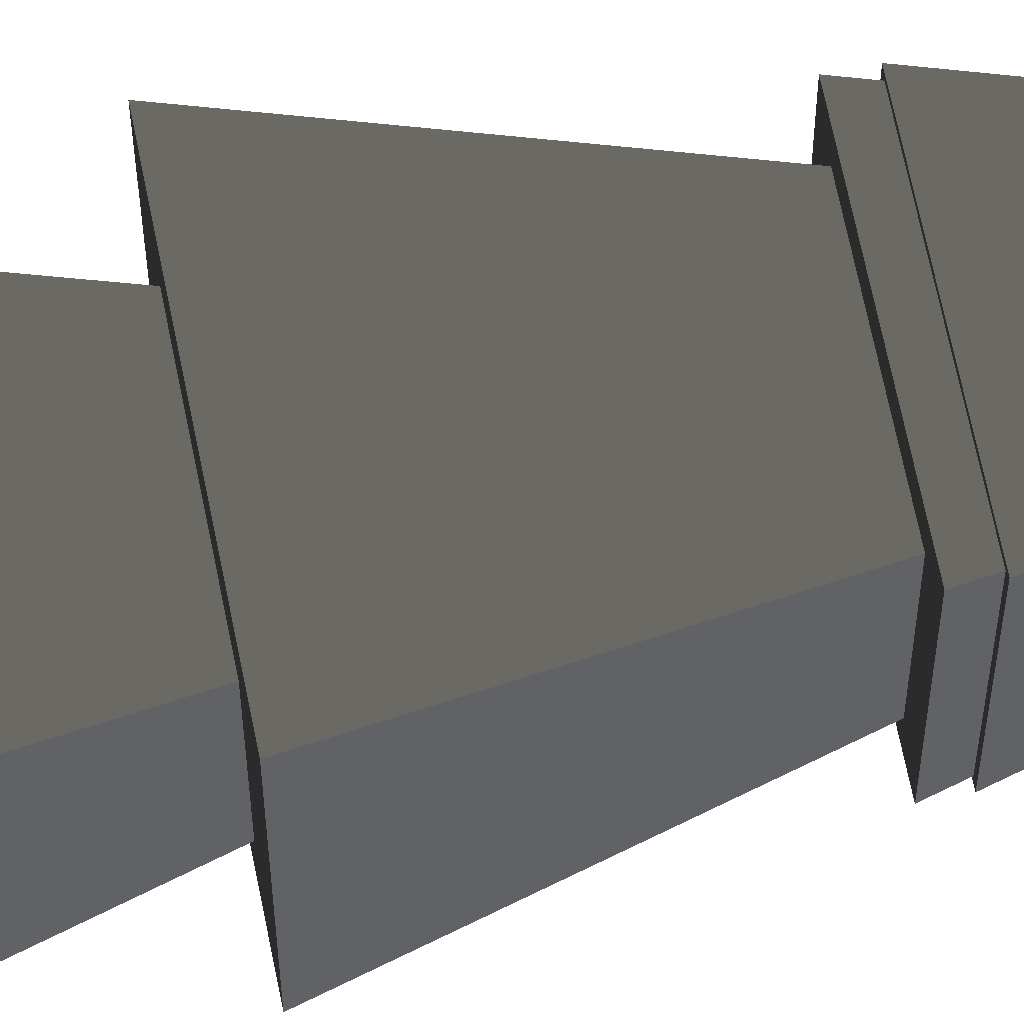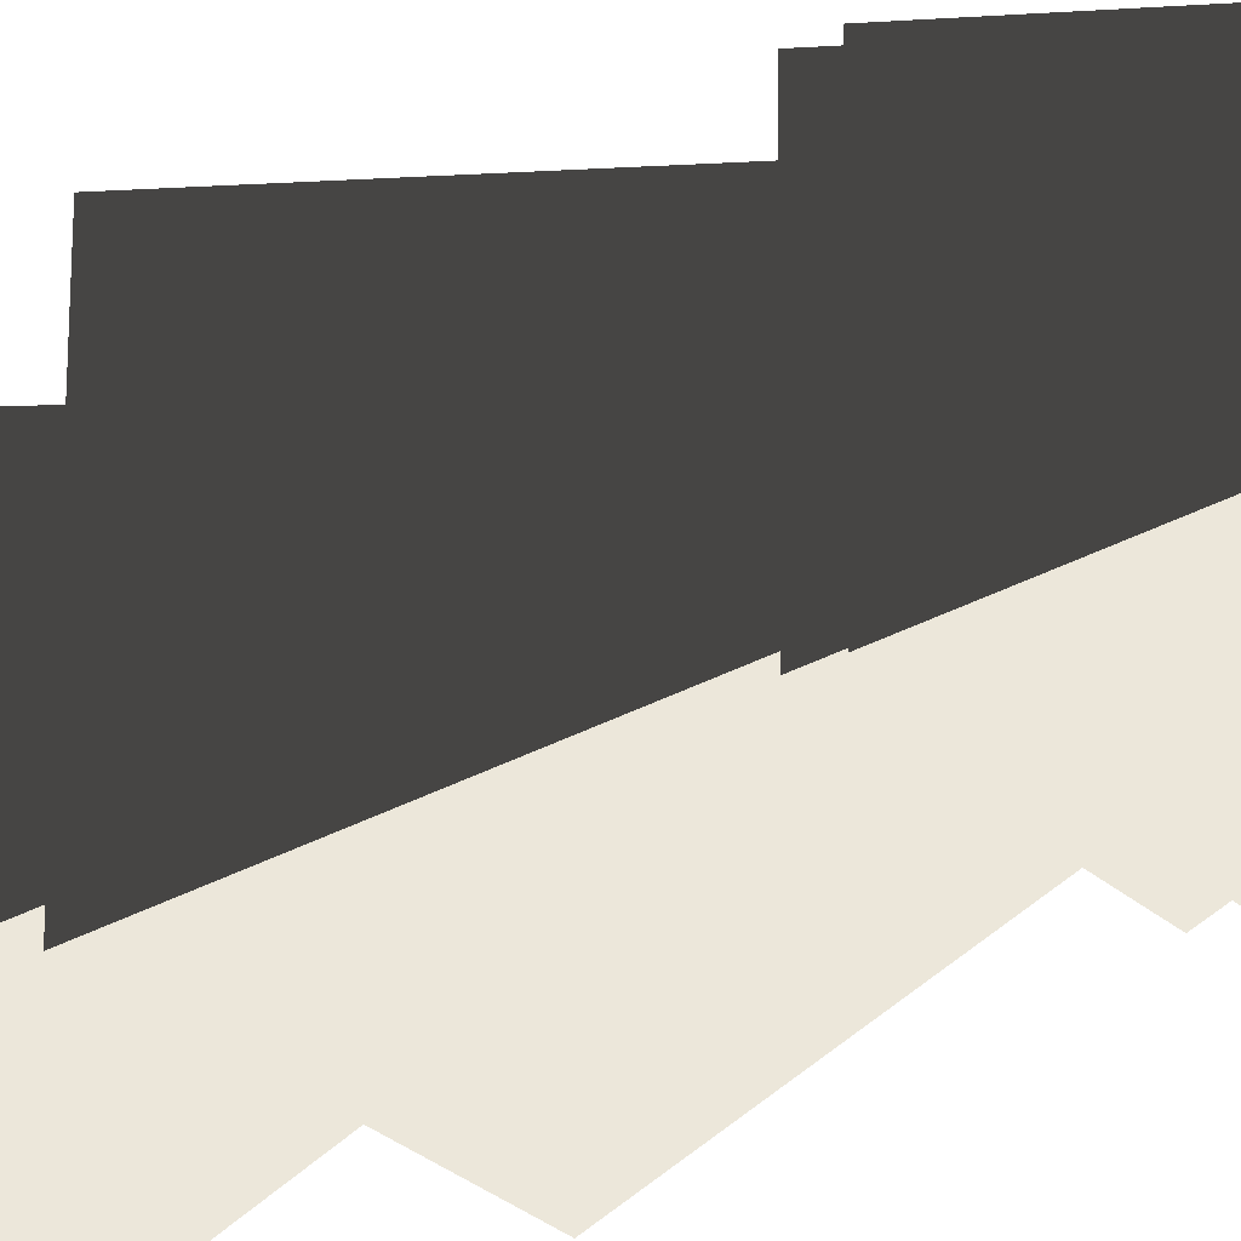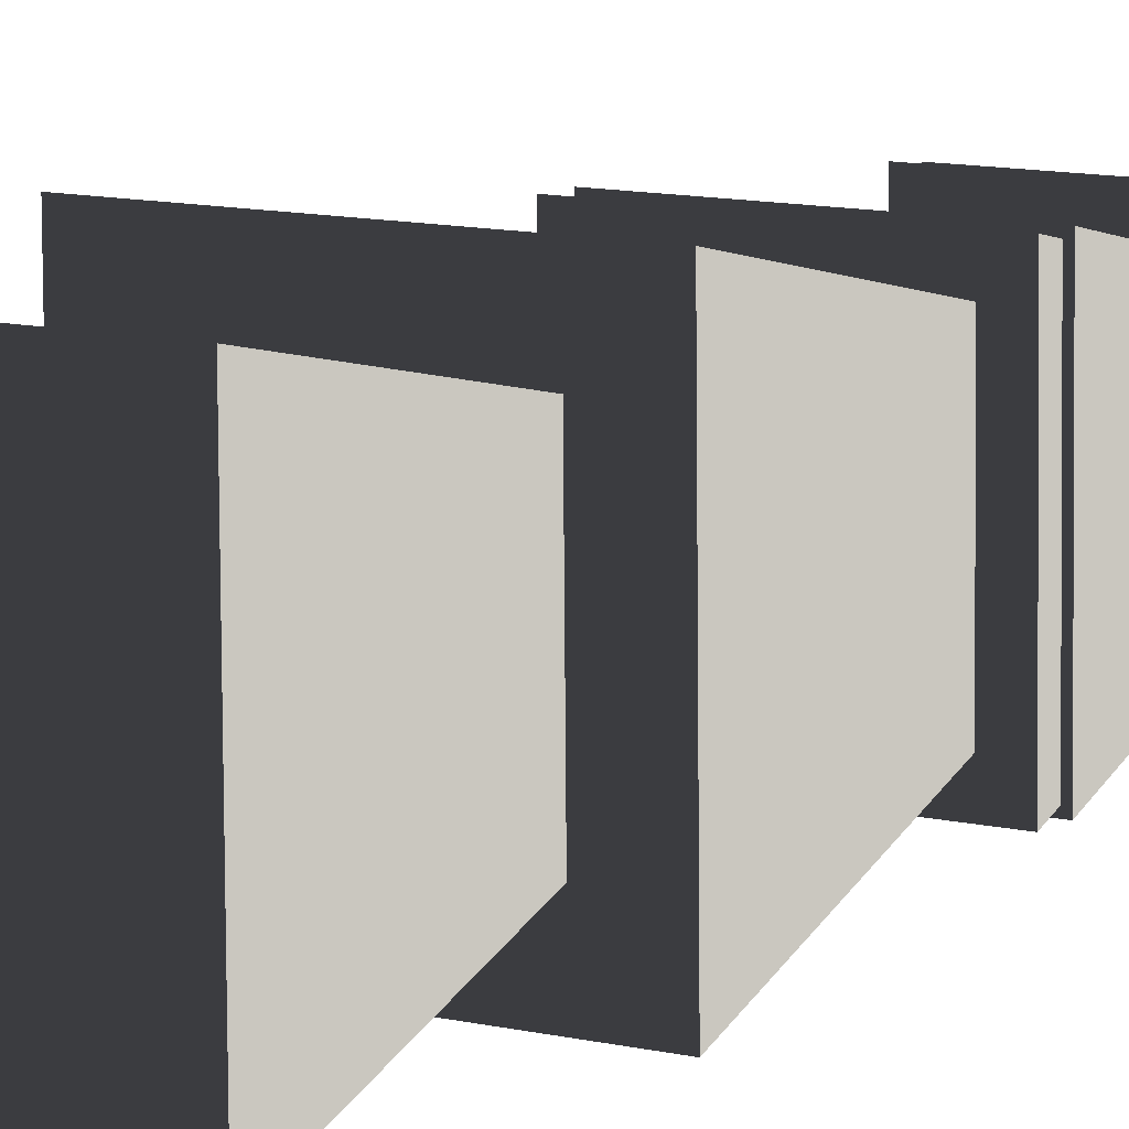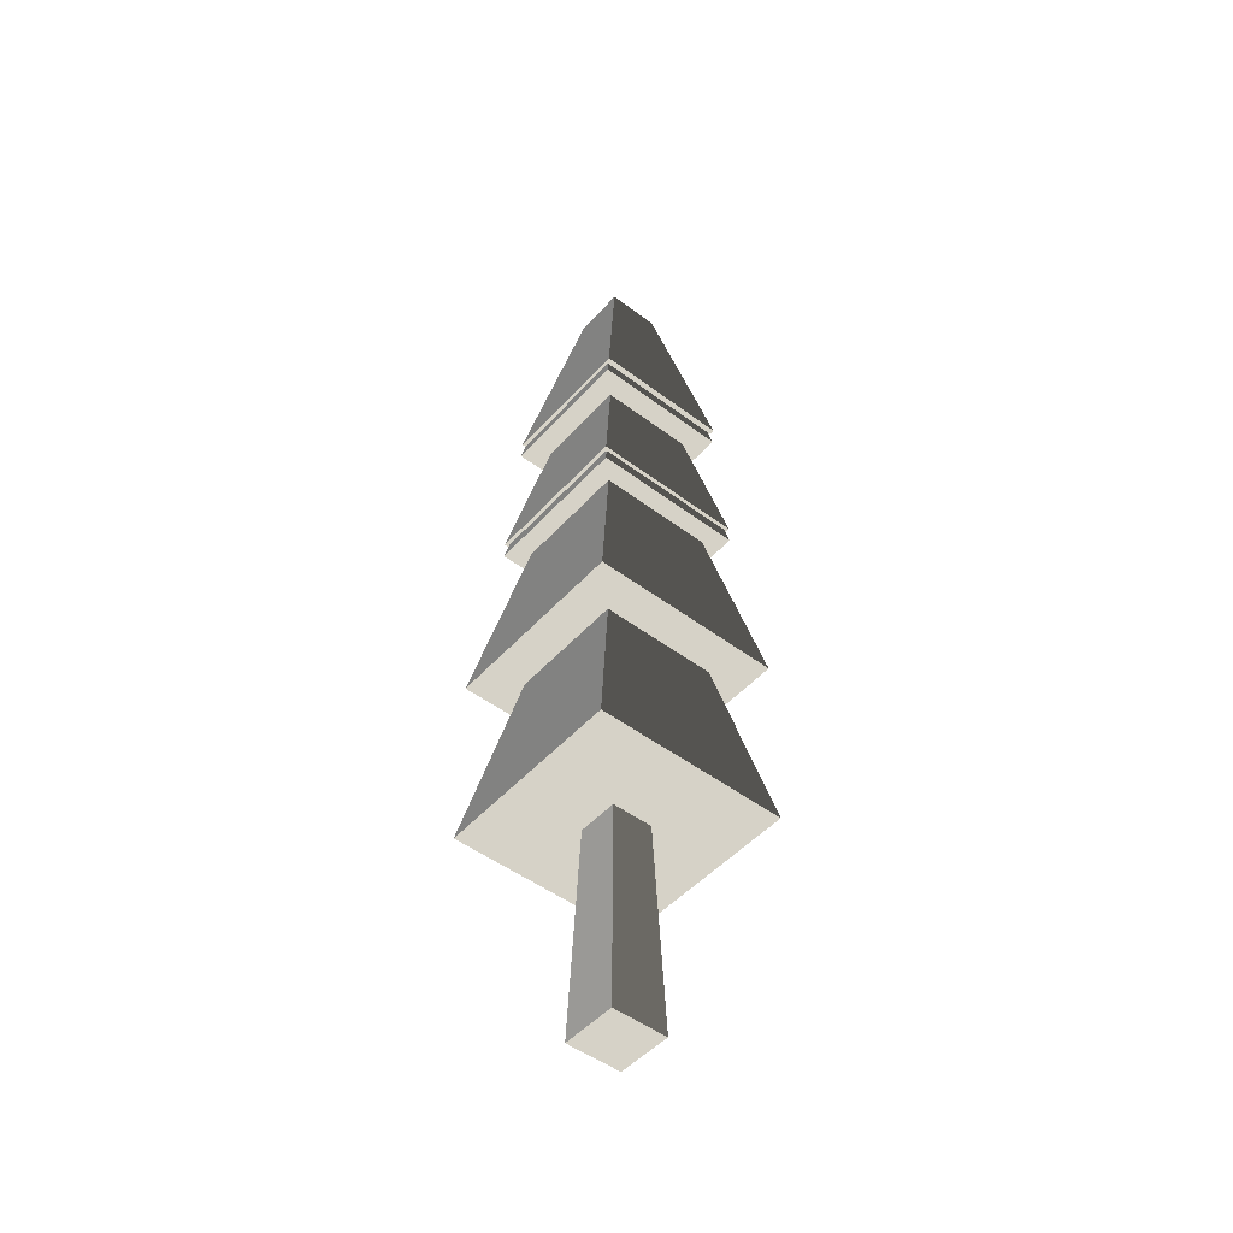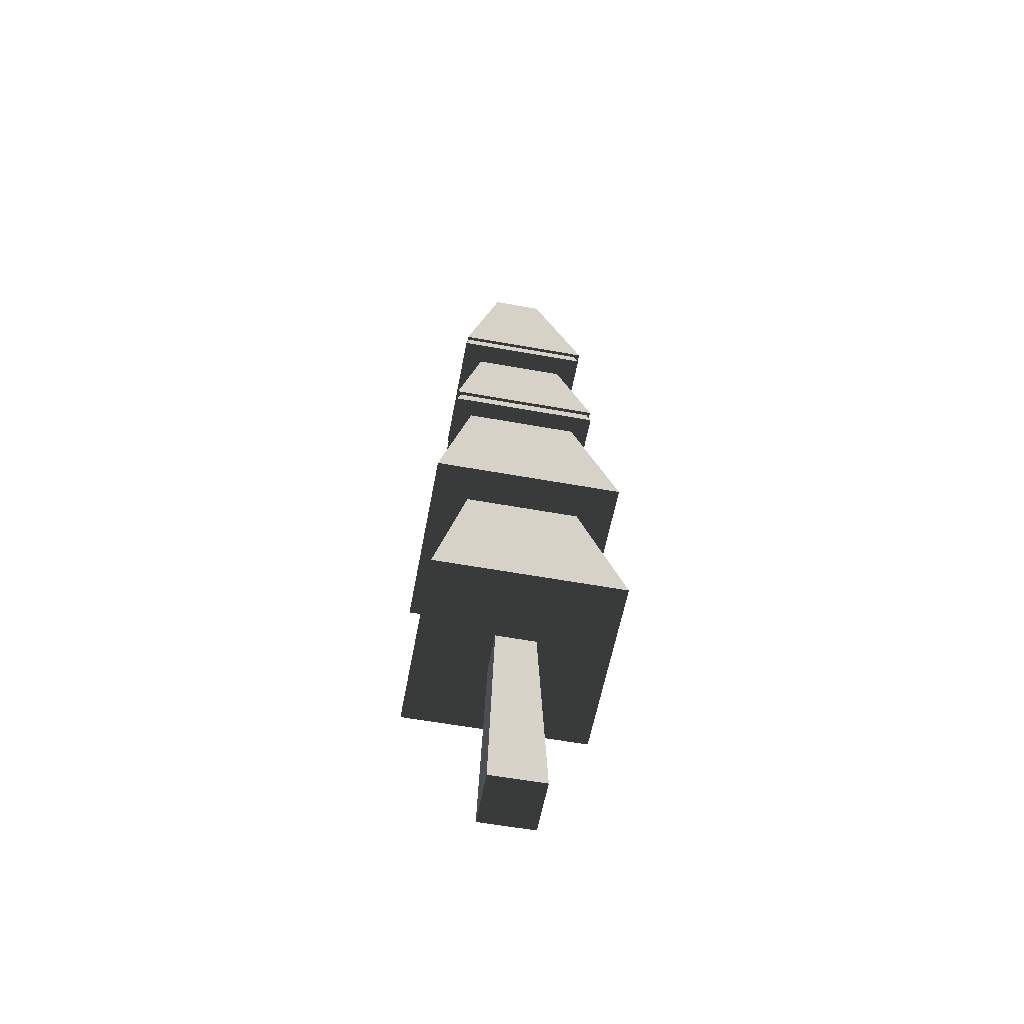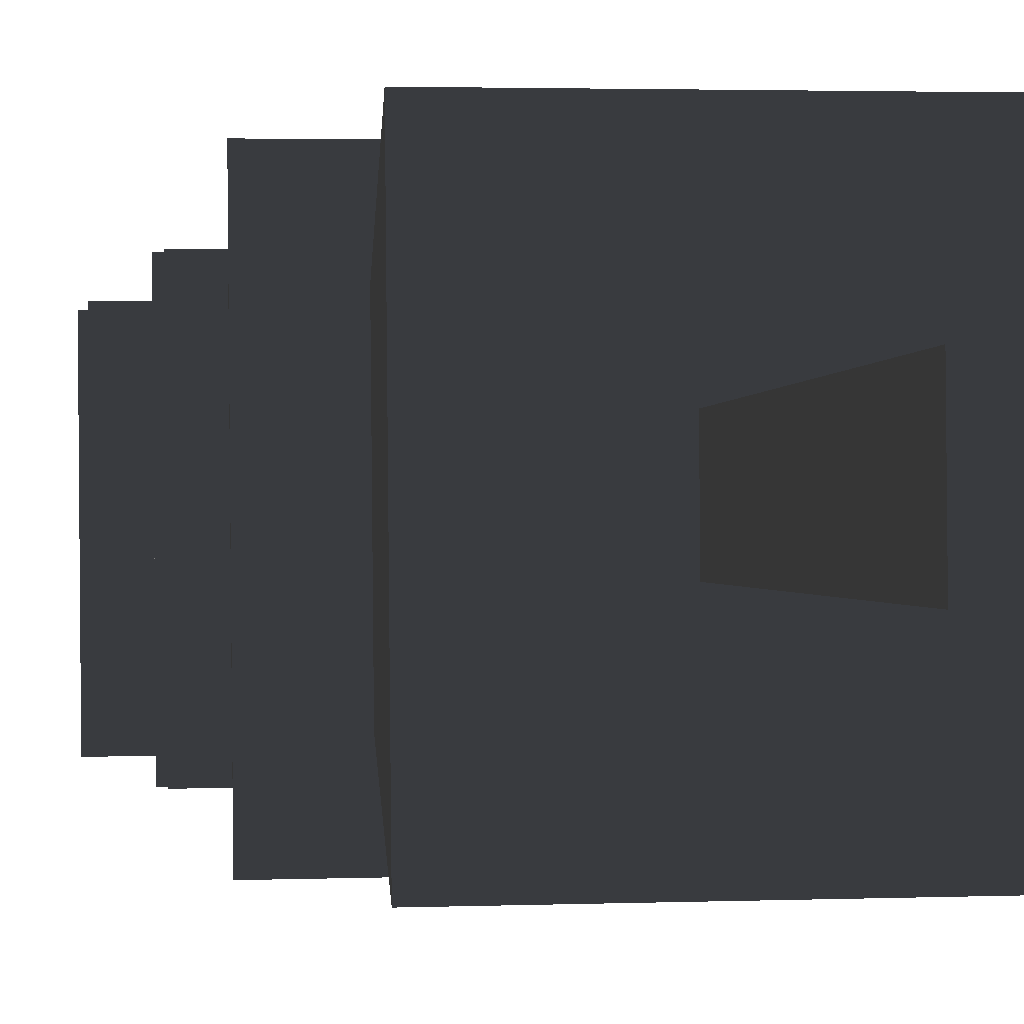
<metadata>
{"format":"obj","ext":"obj","renderer":"f3d","projection":"perspective","resolution":1024,"background":"white","views":[{"elev":66.9,"azim":-101.3,"up":"+Y"},{"elev":-27.4,"azim":-53.2,"up":"+Y"},{"elev":10.2,"azim":-145.4,"up":"+Y"},{"elev":-49.1,"azim":-40.4,"up":"+Z"},{"elev":-58.3,"azim":-101.1,"up":"+Z"},{"elev":-0.9,"azim":166.1,"up":"+Y"}]}
</metadata>
<code>
v -0.3949 0.3908 1.063
v 0.3999 0.3835 1.063
v 0.1525 0.1406 2.256
v -0.1519 0.1434 2.256
v 0.3999 0.3835 1.063
v 0.3926 -0.4112 1.063
v 0.1497 -0.1638 2.256
v 0.1525 0.1406 2.256
v 0.3926 -0.4112 1.063
v -0.4022 -0.4039 1.063
v -0.1547 -0.161 2.256
v 0.1497 -0.1638 2.256
v -0.4022 -0.4039 1.063
v -0.3949 0.3908 1.063
v -0.1519 0.1434 2.256
v -0.1547 -0.161 2.256
v 0.3926 -0.4112 1.063
v 0.3999 0.3835 1.063
v 0.3791 0.3743 1.063
v 0.3722 -0.3793 1.063
v -0.4022 -0.4039 1.063
v -0.3814 -0.3724 1.063
v -0.3949 0.3908 1.063
v -0.3745 0.3812 1.063
v 0.1497 -0.1638 2.256
v -0.1547 -0.161 2.256
v -0.1519 0.1434 2.256
v 0.1525 0.1406 2.256
v -0.3949 0.402 0.9634
v 0.3999 0.3947 0.9634
v 0.3791 0.3743 1.063
v -0.3745 0.3812 1.063
v 0.3999 0.3947 0.9634
v 0.3926 -0.4001 0.9634
v 0.3722 -0.3793 1.063
v 0.3791 0.3743 1.063
v 0.3926 -0.4001 0.9634
v -0.4022 -0.3928 0.9634
v -0.3814 -0.3724 1.063
v 0.3722 -0.3793 1.063
v -0.4022 -0.3928 0.9634
v -0.3949 0.402 0.9634
v -0.3745 0.3812 1.063
v -0.3814 -0.3724 1.063
v -0.4386 0.4465 0.143
v 0.4444 0.4384 0.143
v 0.2742 0.2713 0.9634
v -0.2714 0.2763 0.9634
v 0.4444 0.4384 0.143
v 0.4363 -0.4446 0.143
v 0.2692 -0.2744 0.9634
v 0.2742 0.2713 0.9634
v 0.4363 -0.4446 0.143
v -0.4467 -0.4365 0.143
v -0.2764 -0.2694 0.9634
v 0.2692 -0.2744 0.9634
v -0.4467 -0.4365 0.143
v -0.4386 0.4465 0.143
v -0.2714 0.2763 0.9634
v -0.2764 -0.2694 0.9634
v 0.4363 -0.4446 0.143
v 0.4444 0.4384 0.143
v 0.4237 0.418 0.143
v 0.416 -0.4239 0.143
v -0.4467 -0.4365 0.143
v -0.426 -0.4162 0.143
v -0.4386 0.4465 0.143
v -0.4182 0.4258 0.143
v -0.4386 0.4465 0.04299
v 0.4444 0.4384 0.04299
v 0.4237 0.418 0.143
v -0.4182 0.4258 0.143
v 0.4444 0.4384 0.04299
v 0.4363 -0.4446 0.04299
v 0.416 -0.4239 0.143
v 0.4237 0.418 0.143
v 0.4363 -0.4446 0.04299
v -0.4467 -0.4365 0.04299
v -0.426 -0.4162 0.143
v 0.416 -0.4239 0.143
v -0.4467 -0.4365 0.04299
v -0.4386 0.4465 0.04299
v -0.4182 0.4258 0.143
v -0.426 -0.4162 0.143
v -0.548 0.5579 -1.016
v 0.5558 0.5478 -1.016
v 0.336 0.332 0.04299
v -0.3322 0.3381 0.04299
v 0.5558 0.5478 -1.016
v 0.5457 -0.556 -1.016
v 0.3299 -0.3362 0.04299
v 0.336 0.332 0.04299
v 0.5457 -0.556 -1.016
v -0.5581 -0.5459 -1.016
v -0.3383 -0.3301 0.04299
v 0.3299 -0.3362 0.04299
v -0.5581 -0.5459 -1.016
v -0.548 0.5579 -1.016
v -0.3322 0.3381 0.04299
v -0.3383 -0.3301 0.04299
v -0.548 0.5579 -2.068
v 0.5558 0.5478 -2.068
v 0.3377 0.3336 -1.016
v -0.3338 0.3397 -1.016
v 0.5558 0.5478 -2.068
v 0.5457 -0.556 -2.068
v 0.3315 -0.3379 -1.016
v 0.3377 0.3336 -1.016
v 0.5457 -0.556 -2.068
v -0.5581 -0.5459 -2.068
v -0.3399 -0.3317 -1.016
v 0.3315 -0.3379 -1.016
v -0.5581 -0.5459 -2.068
v -0.548 0.5579 -2.068
v -0.3338 0.3397 -1.016
v -0.3399 -0.3317 -1.016
v -0.1178 0.1198 -2.068
v -0.1574 0.1601 -3.316
v 0.158 0.1572 -3.316
v 0.1177 0.1176 -2.068
v 0.07275 0.118 -2.068
v 0.158 0.1572 -3.316
v 0.1551 -0.1582 -3.316
v 0.1155 -0.1179 -2.068
v 0.1177 0.1176 -2.068
v 0.1551 -0.1582 -3.316
v -0.1603 -0.1553 -3.316
v -0.12 -0.1157 -2.068
v 0.1155 -0.1179 -2.068
v -0.1603 -0.1553 -3.316
v -0.1574 0.1601 -3.316
v -0.1178 0.1198 -2.068
v -0.12 -0.1157 -2.068
v 0.158 0.1572 -3.316
v -0.1574 0.1601 -3.316
v -0.1603 -0.1553 -3.316
v 0.1551 -0.1582 -3.316
v 0.5558 0.5478 -2.068
v -0.548 0.5579 -2.068
v -0.5581 -0.5459 -2.068
v 0.5457 -0.556 -2.068
v 0.5558 0.5478 -1.016
v -0.548 0.5579 -1.016
v -0.5581 -0.5459 -1.016
v 0.5457 -0.556 -1.016
v 0.4444 0.4384 0.04299
v -0.4386 0.4465 0.04299
v -0.4467 -0.4365 0.04299
v 0.4363 -0.4446 0.04299
v 0.3999 0.3947 0.9634
v -0.3949 0.402 0.9634
v -0.4022 -0.3928 0.9634
v 0.3926 -0.4001 0.9634
g PineTree2_(5)_837_137
f 1 3 2
f 1 4 3
f 5 7 6
f 5 8 7
f 9 11 10
f 9 12 11
f 13 15 14
f 13 16 15
f 17 19 18
f 19 17 20
f 20 17 21
f 20 21 22
f 19 23 18
f 23 22 21
f 23 19 24
f 23 24 22
f 25 27 26
f 25 28 27
f 29 31 30
f 29 32 31
f 33 35 34
f 33 36 35
f 37 39 38
f 37 40 39
f 41 43 42
f 41 44 43
f 45 47 46
f 45 48 47
f 49 51 50
f 49 52 51
f 53 55 54
f 53 56 55
f 57 59 58
f 57 60 59
f 61 63 62
f 63 61 64
f 64 61 65
f 64 65 66
f 63 67 62
f 67 66 65
f 67 63 68
f 67 68 66
f 69 71 70
f 69 72 71
f 73 75 74
f 73 76 75
f 77 79 78
f 77 80 79
f 81 83 82
f 81 84 83
f 85 87 86
f 85 88 87
f 89 91 90
f 89 92 91
f 93 95 94
f 93 96 95
f 97 99 98
f 97 100 99
f 101 103 102
f 101 104 103
f 105 107 106
f 105 108 107
f 109 111 110
f 109 112 111
f 113 115 114
f 113 116 115
f 117 119 118
f 119 117 120
f 120 117 121
f 122 124 123
f 122 125 124
f 126 128 127
f 126 129 128
f 130 132 131
f 130 133 132
f 134 136 135
f 134 137 136
f 138 140 139
f 138 141 140
f 142 144 143
f 142 145 144
f 146 148 147
f 146 149 148
f 150 152 151
f 150 153 152

</code>
